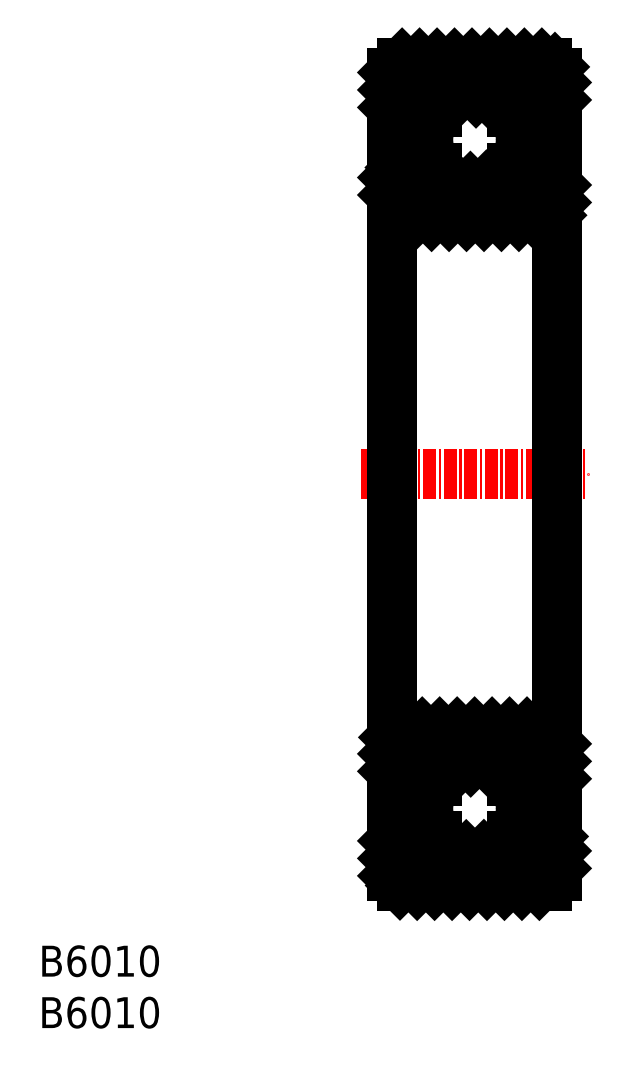
<metadata>
{"format":"dxf","ext":"dxf","renderer":"ezdxf+matplotlib","layout":"modelspace","background":"white","min_lineweight":24,"dpi":150}
</metadata>
<code>
0
SECTION
2
ENTITIES
0
TEXT
8
0
10
44.78
20
37.3
30
0
40
3
1
B6010
11
44.78
21
38.8
31
0
73
     2
0
TEXT
8
0
10
44.78
20
42.3
30
0
40
3
1
B6010
11
44.78
21
43.8
31
0
73
     2
0
LINE
8
CENTER
10
76.15
20
91.12
30
0
11
98.15
21
91.12
31
0
0
LINE
8
0
10
79.15
20
130.2
30
0
11
80.11
21
131.1
31
0
0
LINE
8
0
10
79.15
20
128.5
30
0
11
81.81
21
131.1
31
0
0
LINE
8
0
10
79.15
20
126.8
30
0
11
83.51
21
131.1
31
0
0
LINE
8
0
10
80.4
20
126.3
30
0
11
85.2
21
131.1
31
0
0
LINE
8
0
10
82.1
20
126.3
30
0
11
86.9
21
131.1
31
0
0
LINE
8
0
10
85.11
20
127.6
30
0
11
88.6
21
131.1
31
0
0
LINE
8
0
10
87.29
20
128.1
30
0
11
90.3
21
131.1
31
0
0
LINE
8
0
10
88.71
20
127.8
30
0
11
91.99
21
131.1
31
0
0
LINE
8
0
10
89.81
20
127.2
30
0
11
93.69
21
131.1
31
0
0
LINE
8
0
10
90.68
20
126.4
30
0
11
94.96
21
130.7
31
0
0
LINE
8
0
10
92.28
20
126.3
30
0
11
95.15
21
129.2
31
0
0
LINE
8
0
10
93.98
20
126.3
30
0
11
95.15
21
127.5
31
0
0
LINE
8
0
10
79.15
20
55.48
30
0
11
79.58
21
55.92
31
0
0
LINE
8
0
10
79.15
20
53.79
30
0
11
81.28
21
55.92
31
0
0
LINE
8
0
10
79.15
20
52.09
30
0
11
82.98
21
55.92
31
0
0
LINE
8
0
10
79.91
20
51.15
30
0
11
84.08
21
55.32
31
0
0
LINE
8
0
10
81.57
20
51.12
30
0
11
85.08
21
54.62
31
0
0
LINE
8
0
10
83.27
20
51.12
30
0
11
86.34
21
54.19
31
0
0
LINE
8
0
10
84.97
20
51.12
30
0
11
88.06
21
54.21
31
0
0
LINE
8
0
10
86.66
20
51.12
30
0
11
91.46
21
55.92
31
0
0
LINE
8
0
10
88.36
20
51.12
30
0
11
93.16
21
55.92
31
0
0
LINE
8
0
10
90.06
20
51.12
30
0
11
94.86
21
55.92
31
0
0
LINE
8
0
10
91.75
20
51.12
30
0
11
95.15
21
54.51
31
0
0
LINE
8
0
10
93.45
20
51.12
30
0
11
95.15
21
52.81
31
0
0
LINE
8
0
10
80.08
20
61.32
30
0
11
79.15
21
62.25
31
0
0
LINE
8
0
10
81.78
20
61.32
30
0
11
79.15
21
63.94
31
0
0
LINE
8
0
10
83.47
20
61.32
30
0
11
79.24
21
65.55
31
0
0
LINE
8
0
10
84.35
20
62.14
30
0
11
80.37
21
66.12
31
0
0
LINE
8
0
10
85.41
20
62.77
30
0
11
82.07
21
66.12
31
0
0
LINE
8
0
10
86.78
20
63.1
30
0
11
83.76
21
66.12
31
0
0
LINE
8
0
10
88.76
20
62.82
30
0
11
85.46
21
66.12
31
0
0
LINE
8
0
10
91.96
20
61.32
30
0
11
87.16
21
66.12
31
0
0
LINE
8
0
10
93.65
20
61.32
30
0
11
88.85
21
66.12
31
0
0
LINE
8
0
10
95.15
20
61.52
30
0
11
90.55
21
66.12
31
0
0
LINE
8
0
10
95.15
20
63.22
30
0
11
92.25
21
66.12
31
0
0
LINE
8
0
10
95.15
20
64.91
30
0
11
93.95
21
66.12
31
0
0
LINE
8
0
10
81.28
20
116.1
30
0
11
79.15
21
118.3
31
0
0
LINE
8
0
10
82.98
20
116.1
30
0
11
79.15
21
119.9
31
0
0
LINE
8
0
10
84.68
20
116.1
30
0
11
79.88
21
120.9
31
0
0
LINE
8
0
10
86.37
20
116.1
30
0
11
81.57
21
120.9
31
0
0
LINE
8
0
10
88.07
20
116.1
30
0
11
83.27
21
120.9
31
0
0
LINE
8
0
10
89.77
20
116.1
30
0
11
86.75
21
119.1
31
0
0
LINE
8
0
10
91.46
20
116.1
30
0
11
88.31
21
119.3
31
0
0
LINE
8
0
10
93.16
20
116.1
30
0
11
89.5
21
119.8
31
0
0
LINE
8
0
10
94.69
20
116.3
30
0
11
90.43
21
120.5
31
0
0
LINE
8
0
10
95.15
20
117.5
30
0
11
91.75
21
120.9
31
0
0
LINE
8
0
10
95.15
20
119.2
30
0
11
93.45
21
120.9
31
0
0
LINE
8
0
10
95.15
20
130.1
30
0
11
95.15
21
52.12
31
0
0
ARC
8
0
10
80.15
20
130.1
30
0
40
1
50
90
51
180
0
LINE
8
0
10
80.15
20
131.1
30
0
11
94.15
21
131.1
31
0
0
ARC
8
0
10
80.15
20
65.12
30
0
40
1
50
90
51
180
0
ARC
8
0
10
80.15
20
117.1
30
0
40
1
50
180
51
270
0
LINE
8
0
10
80.15
20
66.12
30
0
11
94.15
21
66.12
31
0
0
LINE
8
0
10
80.15
20
116.1
30
0
11
94.15
21
116.1
31
0
0
ARC
8
0
10
80.15
20
52.12
30
0
40
1
50
180
51
270
0
LINE
8
0
10
94.15
20
51.12
30
0
11
80.15
21
51.12
31
0
0
LINE
8
0
10
79.15
20
52.12
30
0
11
79.15
21
130.1
31
0
0
LINE
8
0
10
90.75
20
61.32
30
0
11
95.15
21
61.32
31
0
0
LINE
8
0
10
79.15
20
61.32
30
0
11
83.55
21
61.32
31
0
0
LINE
8
0
10
90.75
20
120.9
30
0
11
95.15
21
120.9
31
0
0
LINE
8
0
10
79.15
20
120.9
30
0
11
83.55
21
120.9
31
0
0
LINE
8
0
10
90.75
20
126.3
30
0
11
95.15
21
126.3
31
0
0
LINE
8
0
10
79.15
20
126.3
30
0
11
83.55
21
126.3
31
0
0
LINE
8
0
10
90.75
20
55.92
30
0
11
95.15
21
55.92
31
0
0
LINE
8
0
10
79.15
20
55.92
30
0
11
83.55
21
55.92
31
0
0
ARC
8
0
10
94.15
20
65.12
30
0
40
1
50
0
51
90
0
ARC
8
0
10
94.15
20
117.1
30
0
40
1
50
270
51
0
0
ARC
8
0
10
94.15
20
52.12
30
0
40
1
50
270
51
0
0
ARC
8
0
10
94.15
20
130.1
30
0
40
1
50
0
51
90
0
CIRCLE
8
0
10
87.15
20
123.6
30
0
40
4.5
0
CIRCLE
8
0
10
87.15
20
58.62
30
0
40
4.5
0
ENDSEC
0
EOF

</code>
